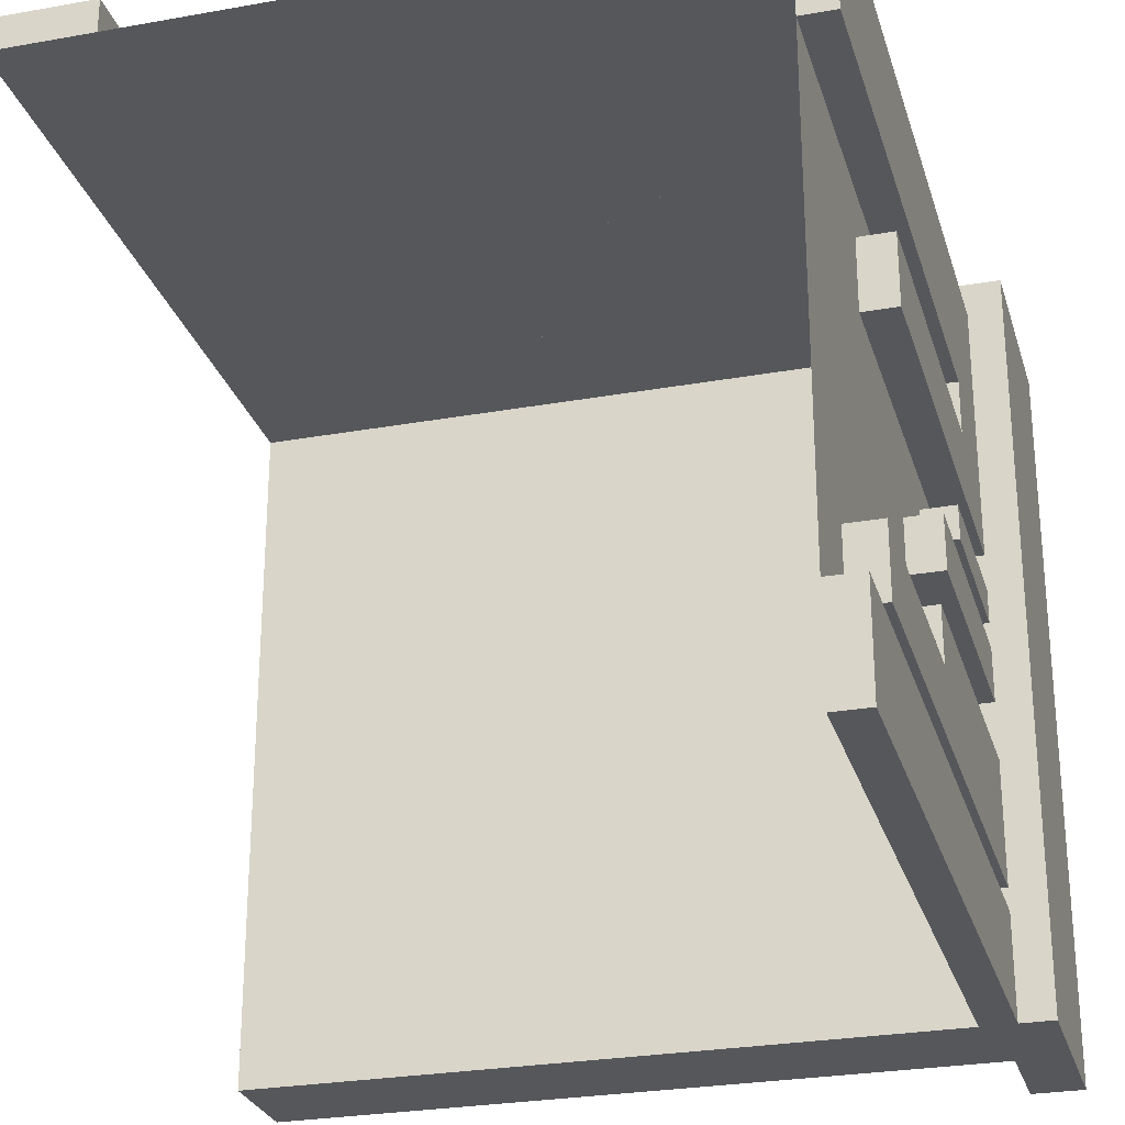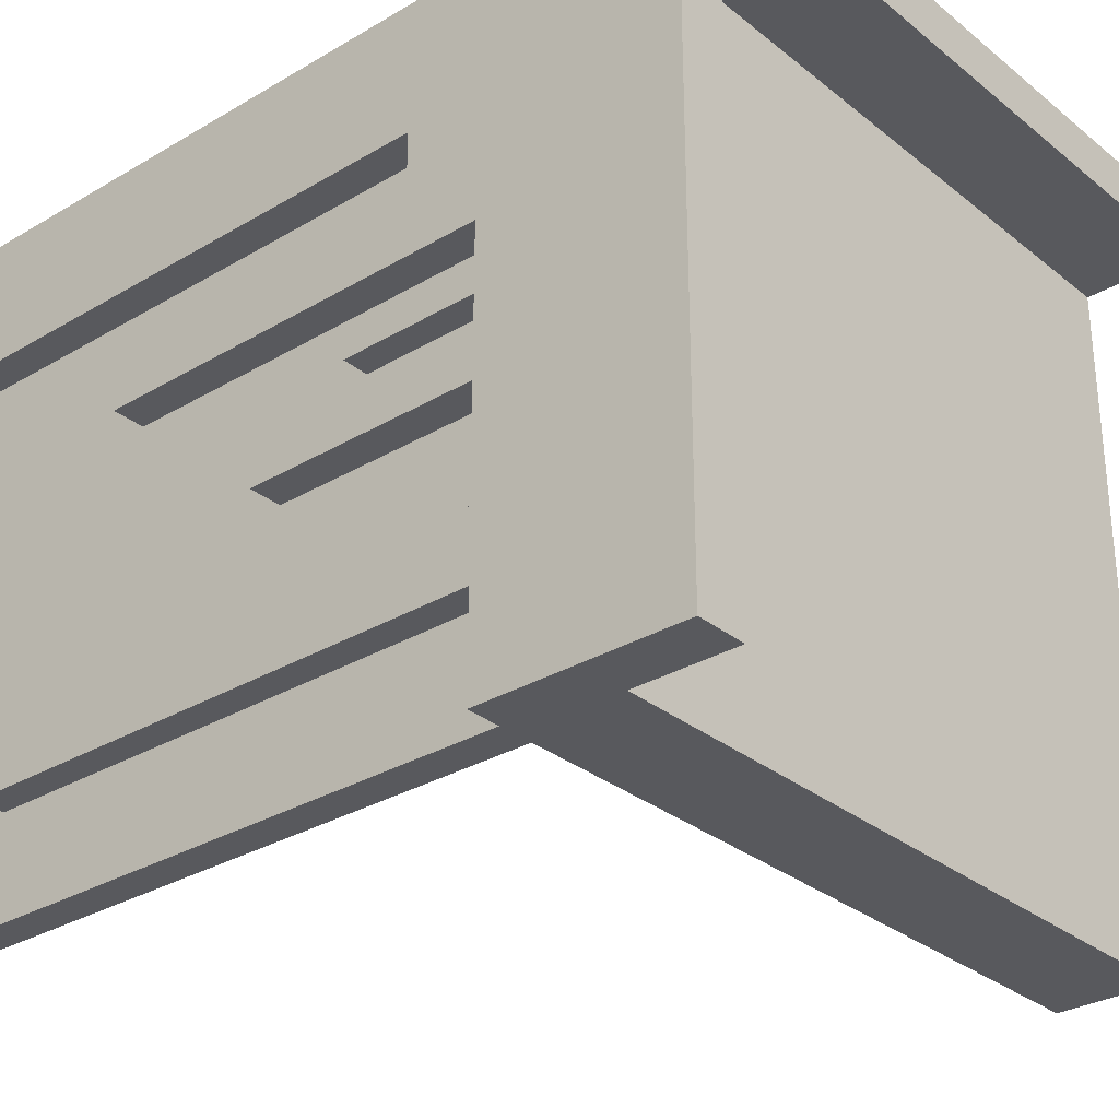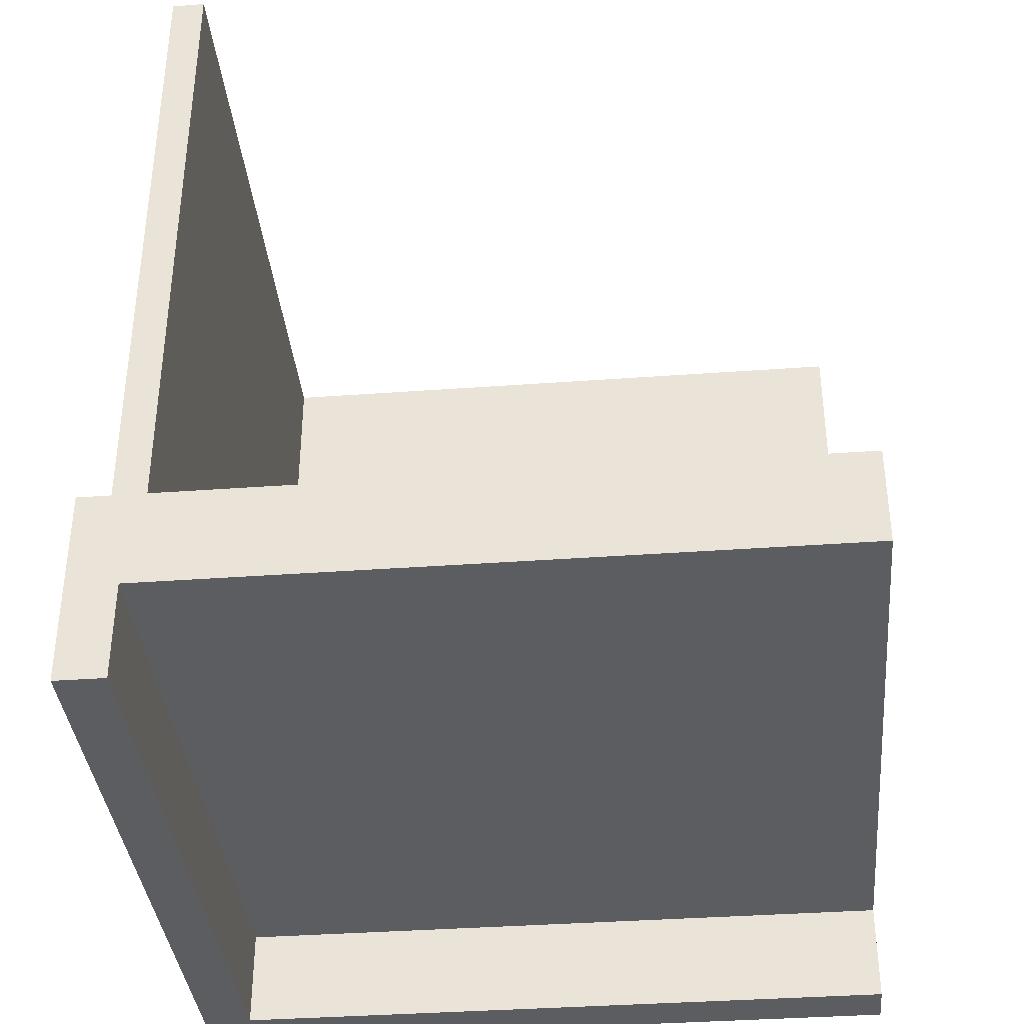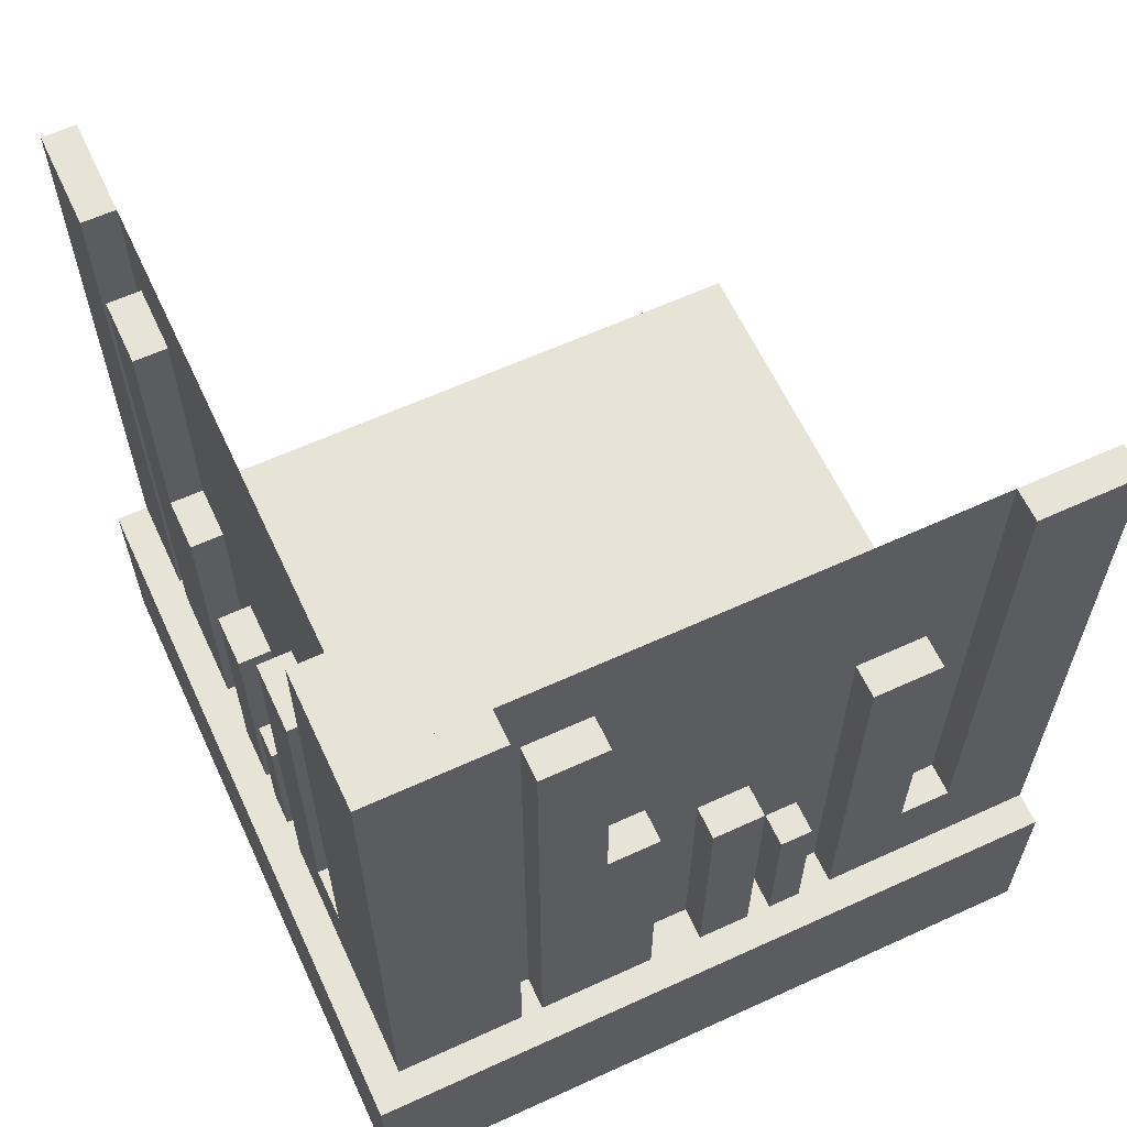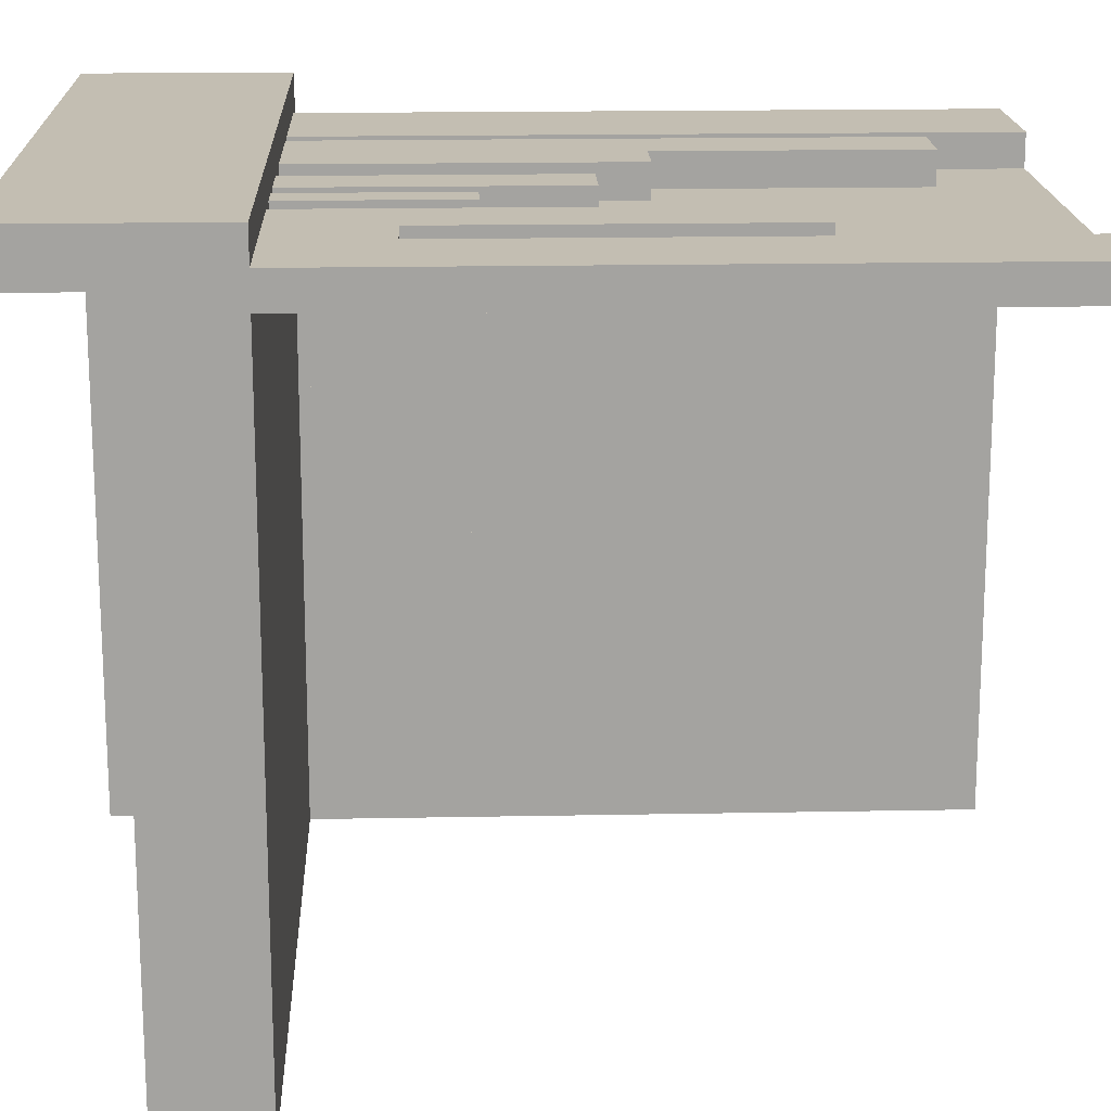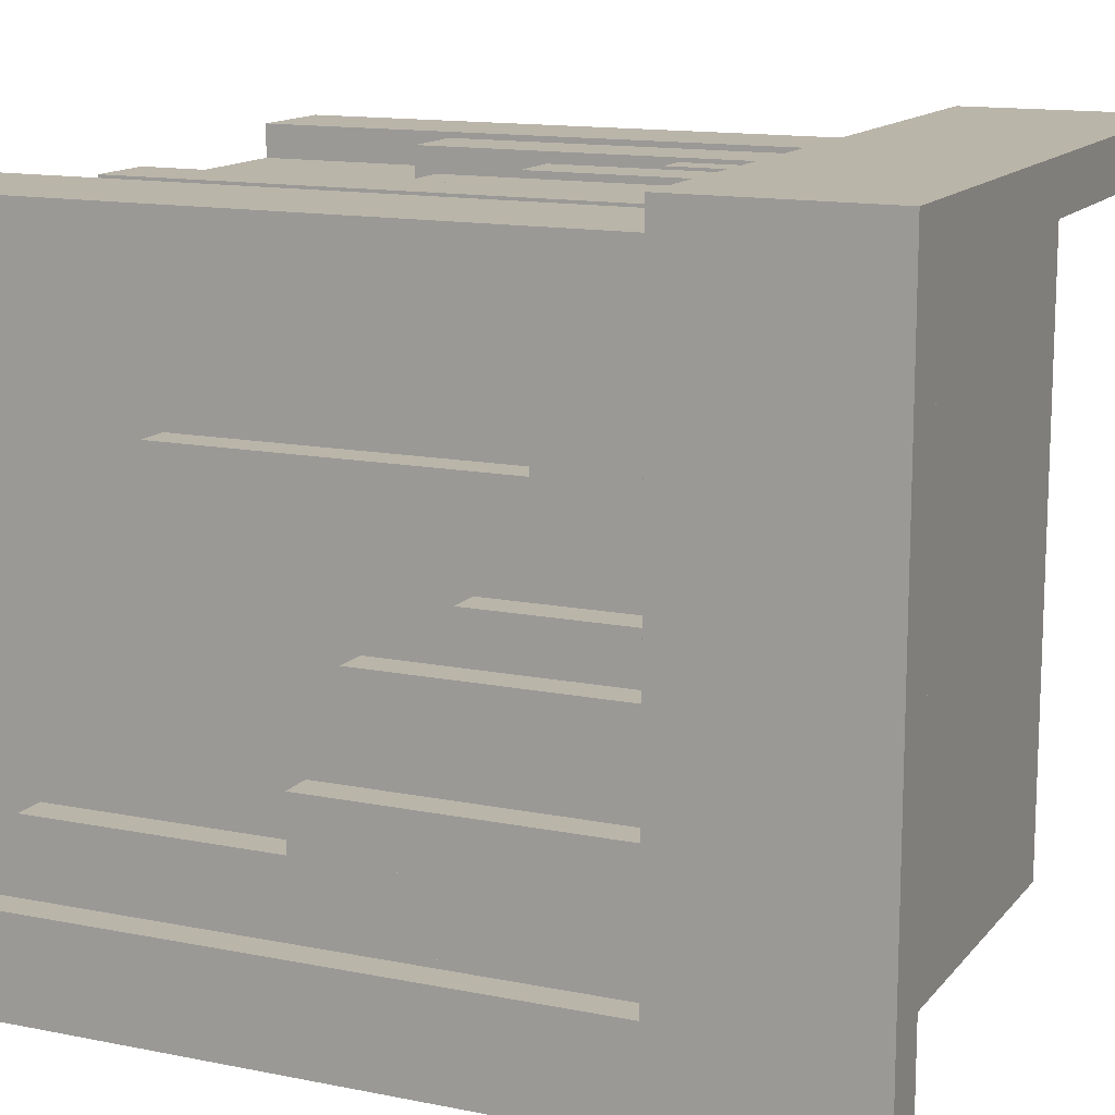
<metadata>
{"format":"obj","ext":"obj","renderer":"f3d","projection":"perspective","resolution":1024,"background":"white","views":[{"elev":-27.2,"azim":15.5,"up":"+Y"},{"elev":-30.1,"azim":130.8,"up":"+Y"},{"elev":-37.1,"azim":-84.6,"up":"+Z"},{"elev":62.2,"azim":155.1,"up":"+Z"},{"elev":17.4,"azim":-92.2,"up":"+Y"},{"elev":13.6,"azim":114.4,"up":"+Y"}]}
</metadata>
<code>
v 0 0 0
v 0 0 0.5
v 0 -0.075 0
v 0 -0.075 0.0791
v 0 -0.075 0.5
v 0 -0.3585 0
v 0 -0.3585 0.2384
v 0 -0.3585 0.429
v 0 -0.3185 0
v 0 -0.3185 0.2384
v 0 -0.1143 0
v 0 -0.1143 0.0791
v 0 -0.1143 0.3308
v 0 -0.2184 0
v 0 -0.2184 0.1262
v 0 -0.425 0
v 0 -0.425 0.5
v 0 -0.5 0
v 0 -0.5 0.5
v 0 -0.1935 0
v 0 -0.1935 0.1262
v 0 -0.2771 0
v 0 -0.2771 0.2
v 0 -0.2371 0
v 0 -0.2371 0.2
v 0 -0.1671 0
v 0 -0.1671 0.3308
v 0 -0.4085 0
v 0 -0.4085 0.429
v -0.075 0 0
v -0.075 0 0.5
v -0.075 0.025 0
v -0.075 0.025 0.5
v -0.2816 0 0
v -0.2816 0 0.1262
v -0.2816 0.025 0
v -0.2816 0.025 0.1262
v 0.05 0.05 0
v 0.05 0.05 -0.15
v 0.05 -0.5 0
v 0.05 -0.5 -0.15
v -0.3857 0 0
v -0.3857 0 0.0791
v -0.3857 0 0.3308
v -0.3857 0.025 0
v -0.3857 0.025 0.0791
v -0.3857 0.025 0.3308
v -0.1415 0 0
v -0.1415 0 0.2384
v -0.1415 0 0.429
v -0.1415 0.025 0
v -0.1415 0.025 0.2384
v -0.1415 0.025 0.429
v -0.1815 0 0
v -0.1815 0 0.2384
v -0.1815 0.025 0
v -0.1815 0.025 0.2384
v -0.425 0 0
v -0.425 0 0.0791
v -0.425 0 0.5
v -0.425 0.025 0
v -0.425 0.025 0.0791
v -0.425 0.025 0.5
v -0.5 0 0
v -0.5 0 0.5
v -0.5 0.05 0
v -0.5 0.05 -0.15
v -0.5 -0.5 0
v -0.5 -0.5 -0.075
v -0.5 0.025 0
v -0.5 0.025 0.5
v -0.5 0.0125 -0.075
v -0.5 0.0125 -0.15
v -0.09154 0 0
v -0.09154 0 0.429
v -0.09154 0.025 0
v -0.09154 0.025 0.429
v -0.3329 0 0
v -0.3329 0 0.3308
v -0.3329 0.025 0
v -0.3329 0.025 0.3308
v 0.025 -0.075 0
v 0.025 -0.075 0.0791
v 0.025 -0.075 0.5
v 0.025 -0.3585 0
v 0.025 -0.3585 0.2384
v 0.025 -0.3585 0.429
v 0.025 -0.3185 0
v 0.025 -0.3185 0.2384
v 0.025 -0.1143 0
v 0.025 -0.1143 0.0791
v 0.025 -0.1143 0.3308
v 0.025 -0.2184 0
v 0.025 -0.2184 0.1262
v 0.025 -0.425 0
v 0.025 -0.425 0.5
v 0.025 -0.5 0
v 0.025 -0.5 0.5
v 0.025 -0.1935 0
v 0.025 -0.1935 0.1262
v 0.025 0.025 0
v 0.025 0.025 0.5
v 0.025 -0.2771 0
v 0.025 -0.2771 0.2
v 0.025 -0.2371 0
v 0.025 -0.2371 0.2
v 0.025 -0.1671 0
v 0.025 -0.1671 0.3308
v 0.025 -0.4085 0
v 0.025 -0.4085 0.429
v -0.2629 0 0
v -0.2629 0 0.2
v -0.2629 0.025 0
v -0.2629 0.025 0.2
v -0.2229 0 0
v -0.2229 0 0.2
v -0.2229 0.025 0
v -0.2229 0.025 0.2
v 0.0125 -0.5 -0.075
v 0.0125 -0.5 -0.15
v 0.0125 0.0125 -0.075
v 0.0125 0.0125 -0.15
v -0.3065 0 0
v -0.3065 0 0.1262
v -0.3065 0.025 0
v -0.3065 0.025 0.1262
f 41 40 38
f 38 39 41
f 39 38 66
f 66 67 39
f 66 38 40
f 40 68 66
f 120 122 121
f 121 119 120
f 122 73 72
f 72 121 122
f 72 69 119
f 119 121 72
f 69 68 119
f 40 119 68
f 120 119 41
f 40 41 119
f 67 66 72
f 72 73 67
f 68 72 66
f 68 69 72
f 73 122 39
f 39 67 73
f 122 41 39
f 120 41 122
f 3 82 83
f 83 4 3
f 82 90 91
f 91 83 82
f 90 11 12
f 12 91 90
f 11 3 4
f 4 12 11
f 82 3 11
f 11 90 82
f 83 12 4
f 12 83 91
f 58 61 62
f 62 59 58
f 61 45 46
f 46 62 61
f 45 42 43
f 43 46 45
f 42 58 59
f 59 43 42
f 61 58 42
f 42 45 61
f 62 43 59
f 43 62 46
f 20 99 100
f 100 21 20
f 99 93 94
f 94 100 99
f 93 14 15
f 15 94 93
f 14 20 21
f 21 15 14
f 99 20 14
f 14 93 99
f 100 15 21
f 15 100 94
f 123 125 126
f 126 124 123
f 125 36 37
f 37 126 125
f 36 34 35
f 35 37 36
f 34 123 124
f 124 35 34
f 125 123 34
f 34 36 125
f 126 35 124
f 35 126 37
f 13 27 26
f 26 11 13
f 27 108 107
f 107 26 27
f 108 92 90
f 90 107 108
f 92 13 11
f 11 90 92
f 27 13 92
f 92 108 27
f 26 90 11
f 90 26 107
f 44 79 78
f 78 42 44
f 79 81 80
f 80 78 79
f 81 47 45
f 45 80 81
f 47 44 42
f 42 45 47
f 79 44 47
f 47 81 79
f 78 45 42
f 45 78 80
f 64 1 2
f 2 65 64
f 10 7 6
f 6 9 10
f 7 86 85
f 85 6 7
f 86 89 88
f 88 85 86
f 89 10 9
f 9 88 89
f 7 10 89
f 89 86 7
f 6 88 9
f 88 6 85
f 55 49 48
f 48 54 55
f 49 52 51
f 51 48 49
f 52 57 56
f 56 51 52
f 57 55 54
f 54 56 57
f 49 55 57
f 57 52 49
f 48 56 54
f 56 48 51
f 25 23 22
f 22 24 25
f 23 104 103
f 103 22 23
f 104 106 105
f 105 103 104
f 106 25 24
f 24 105 106
f 23 25 106
f 106 104 23
f 22 105 24
f 105 22 103
f 112 116 115
f 115 111 112
f 116 118 117
f 117 115 116
f 118 114 113
f 113 117 118
f 114 112 111
f 111 113 114
f 116 112 114
f 114 118 116
f 115 113 111
f 113 115 117
f 50 75 74
f 74 48 50
f 75 77 76
f 76 74 75
f 77 53 51
f 51 76 77
f 53 50 48
f 48 51 53
f 75 50 53
f 53 77 75
f 74 51 48
f 51 74 76
f 8 29 28
f 28 6 8
f 29 110 109
f 109 28 29
f 110 87 85
f 85 109 110
f 87 8 6
f 6 85 87
f 29 8 87
f 87 110 29
f 28 85 6
f 85 28 109
f 1 2 19
f 19 18 1
f 1 2 5
f 5 3 1
f 3 5 84
f 84 82 3
f 30 31 2
f 2 1 30
f 32 33 31
f 31 30 32
f 33 32 101
f 101 102 33
f 102 101 82
f 82 84 102
f 102 2 33
f 31 33 2
f 84 2 102
f 2 84 5
f 101 32 1
f 30 1 32
f 82 101 1
f 1 3 82
f 17 19 18
f 18 16 17
f 19 98 97
f 97 18 19
f 98 96 95
f 95 97 98
f 96 17 16
f 16 95 96
f 19 17 96
f 96 98 19
f 18 95 16
f 95 18 97
f 65 60 58
f 58 64 65
f 60 63 61
f 61 58 60
f 63 71 70
f 70 61 63
f 71 65 64
f 64 70 71
f 60 65 71
f 71 63 60
f 58 70 64
f 70 58 61
f 2 65 64
f 64 1 2
f 19 2 1
f 1 18 19

</code>
